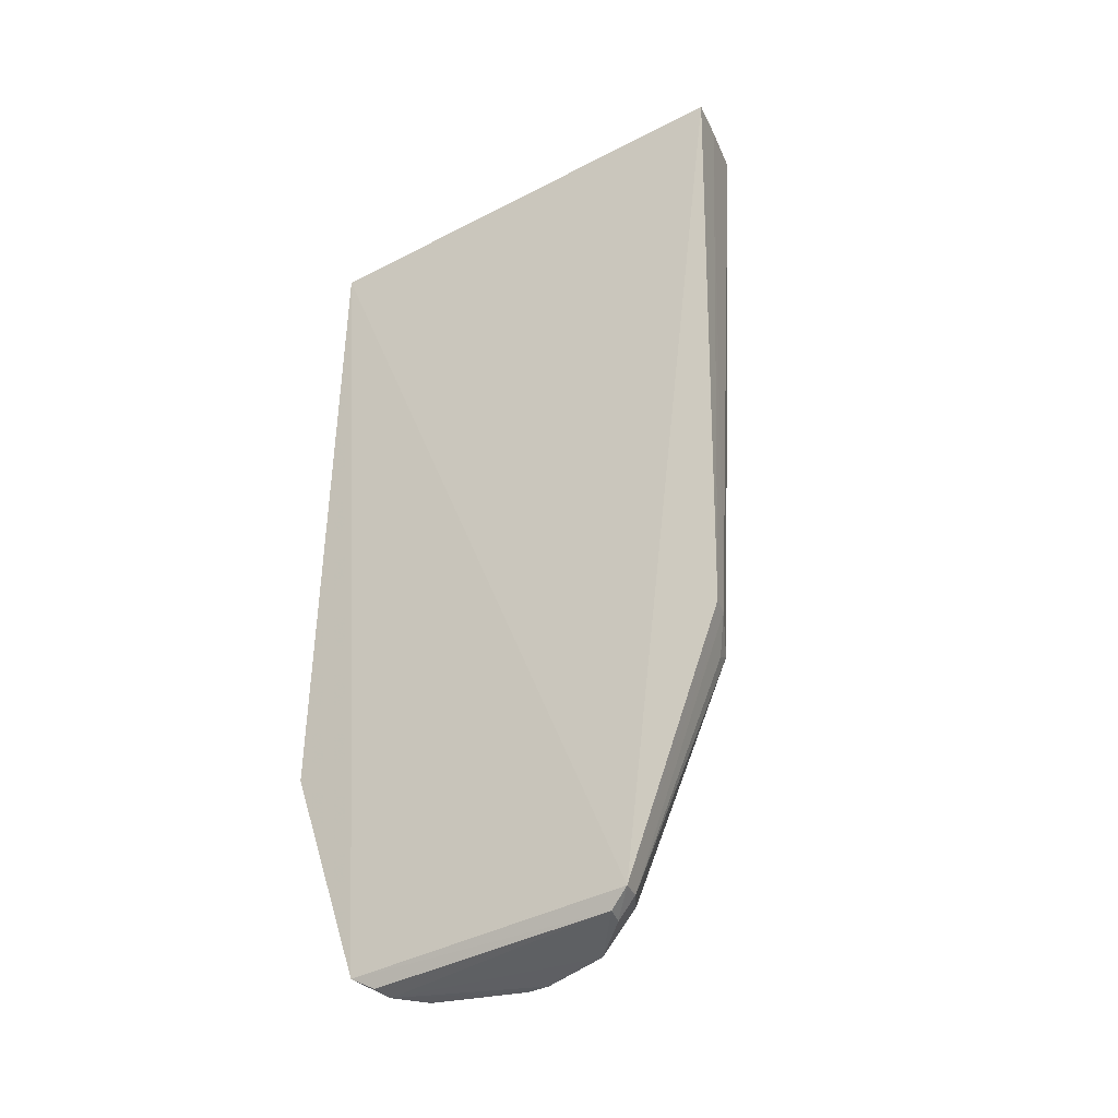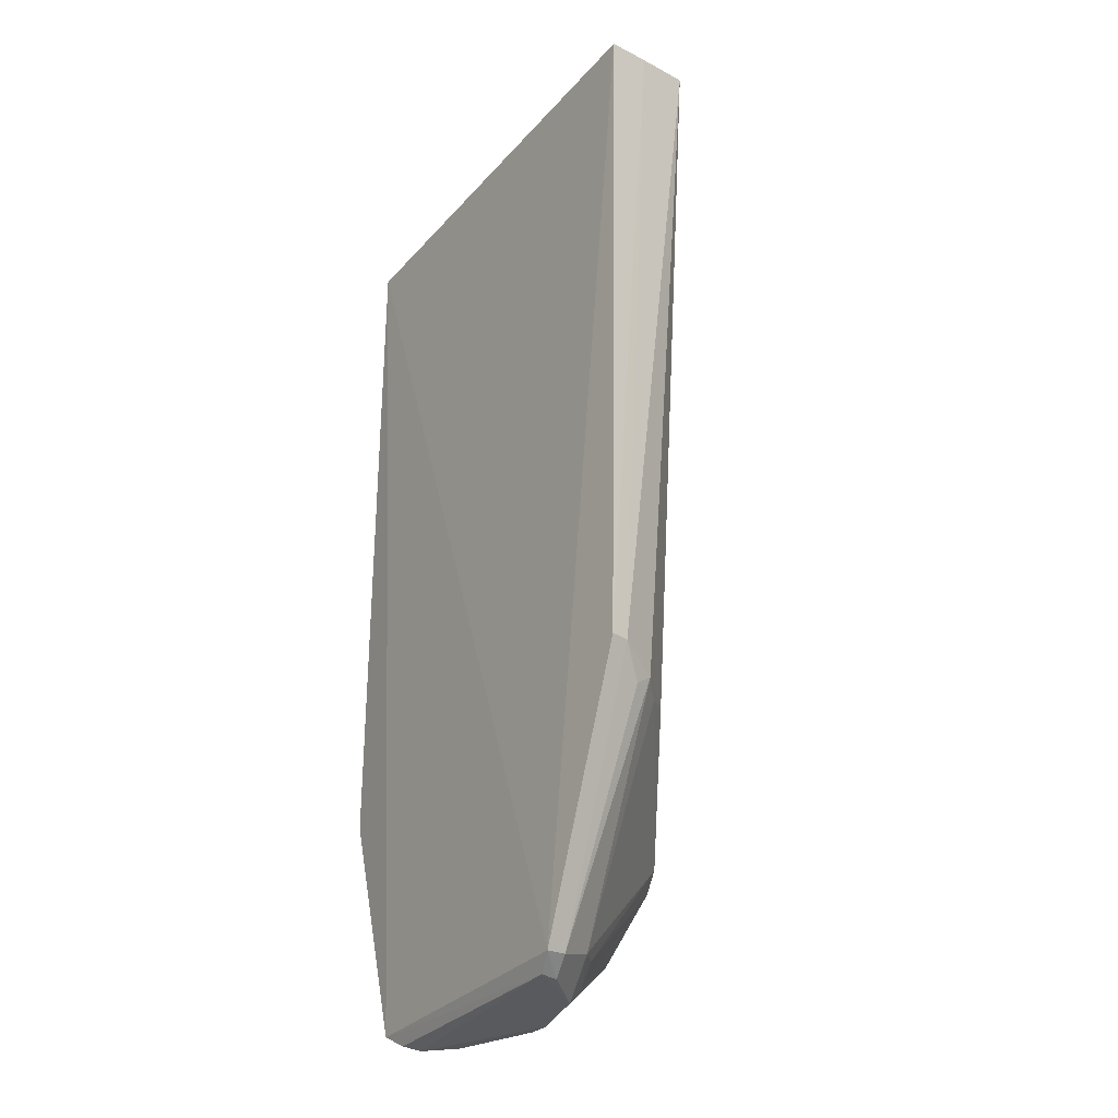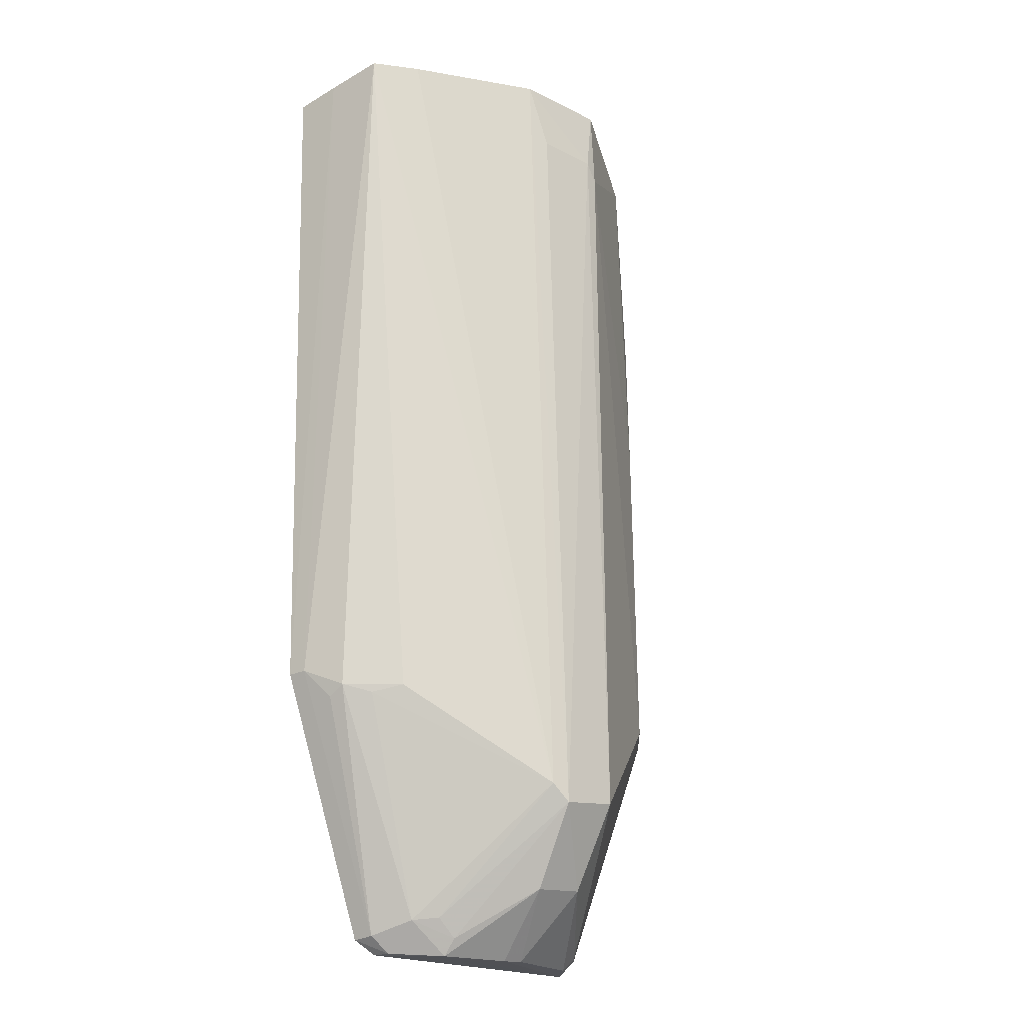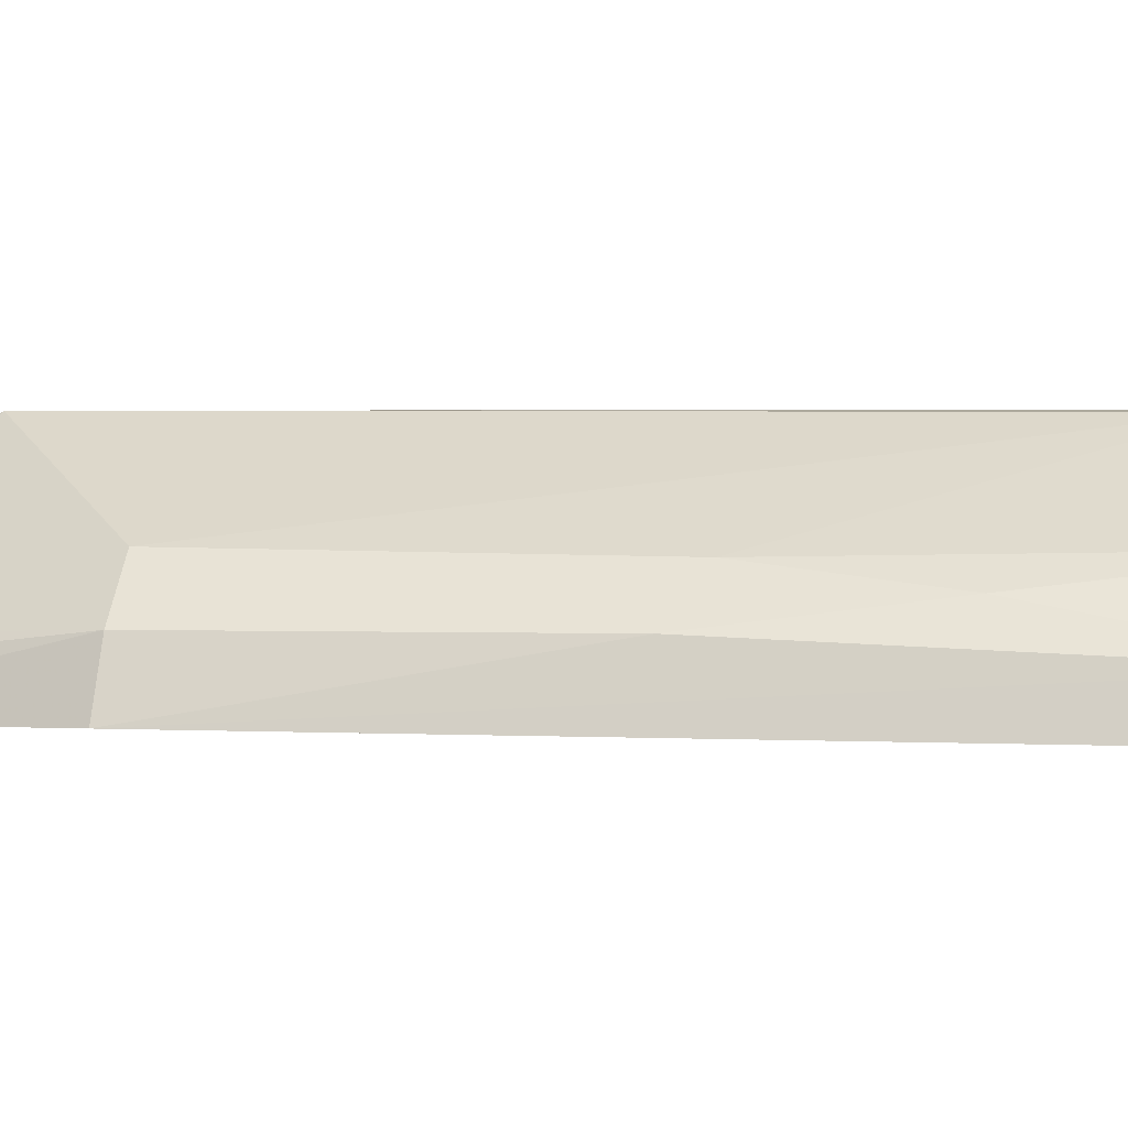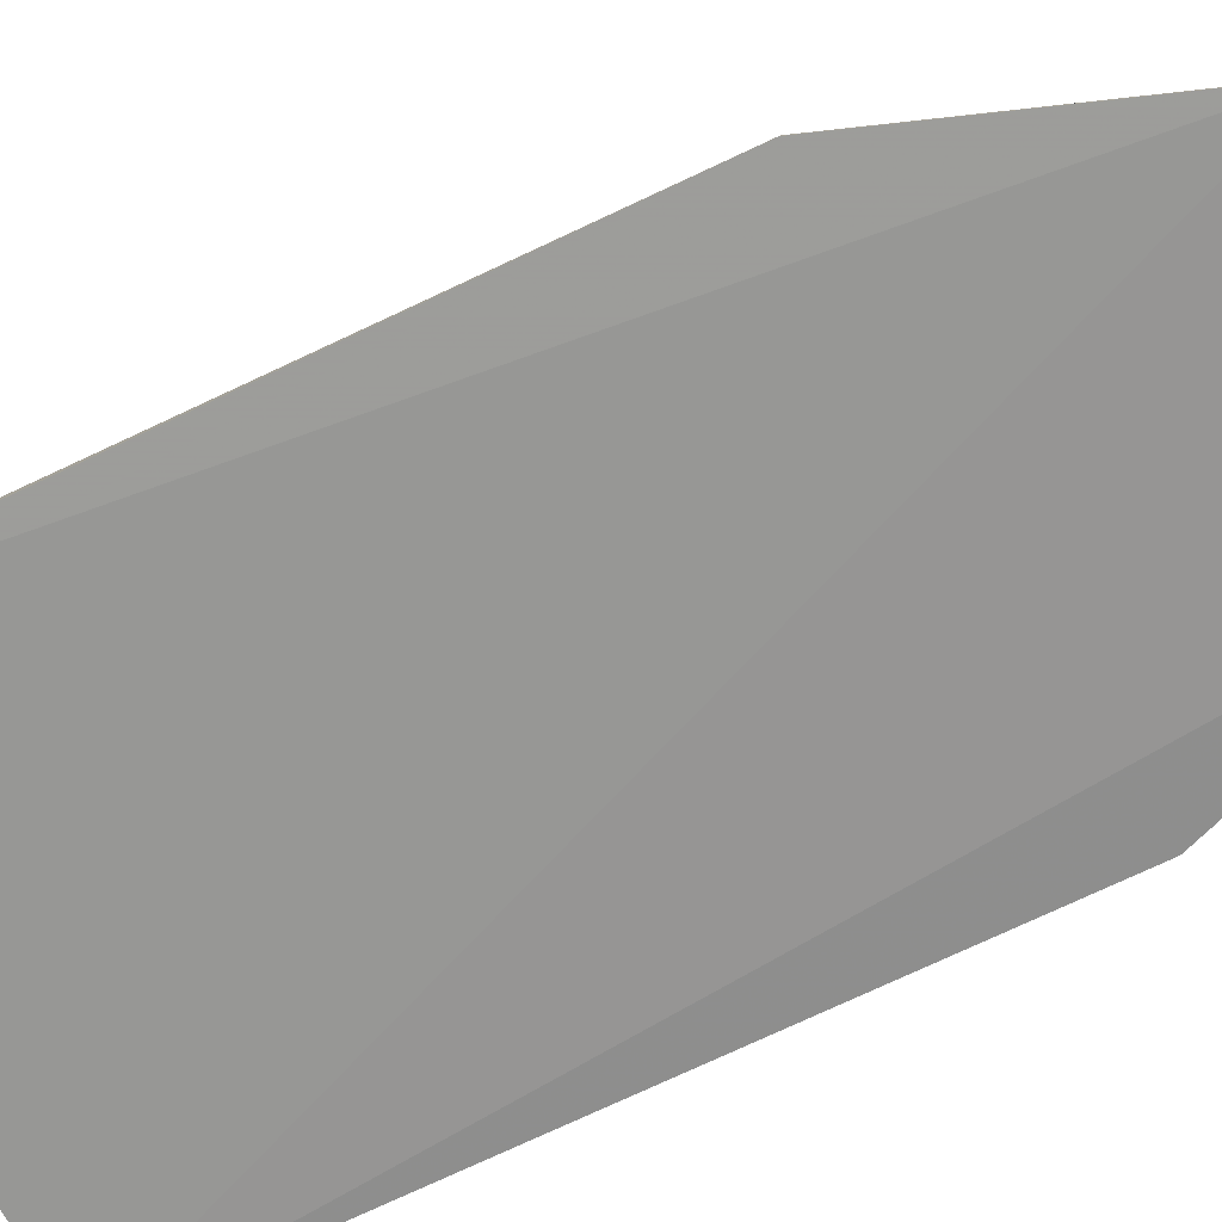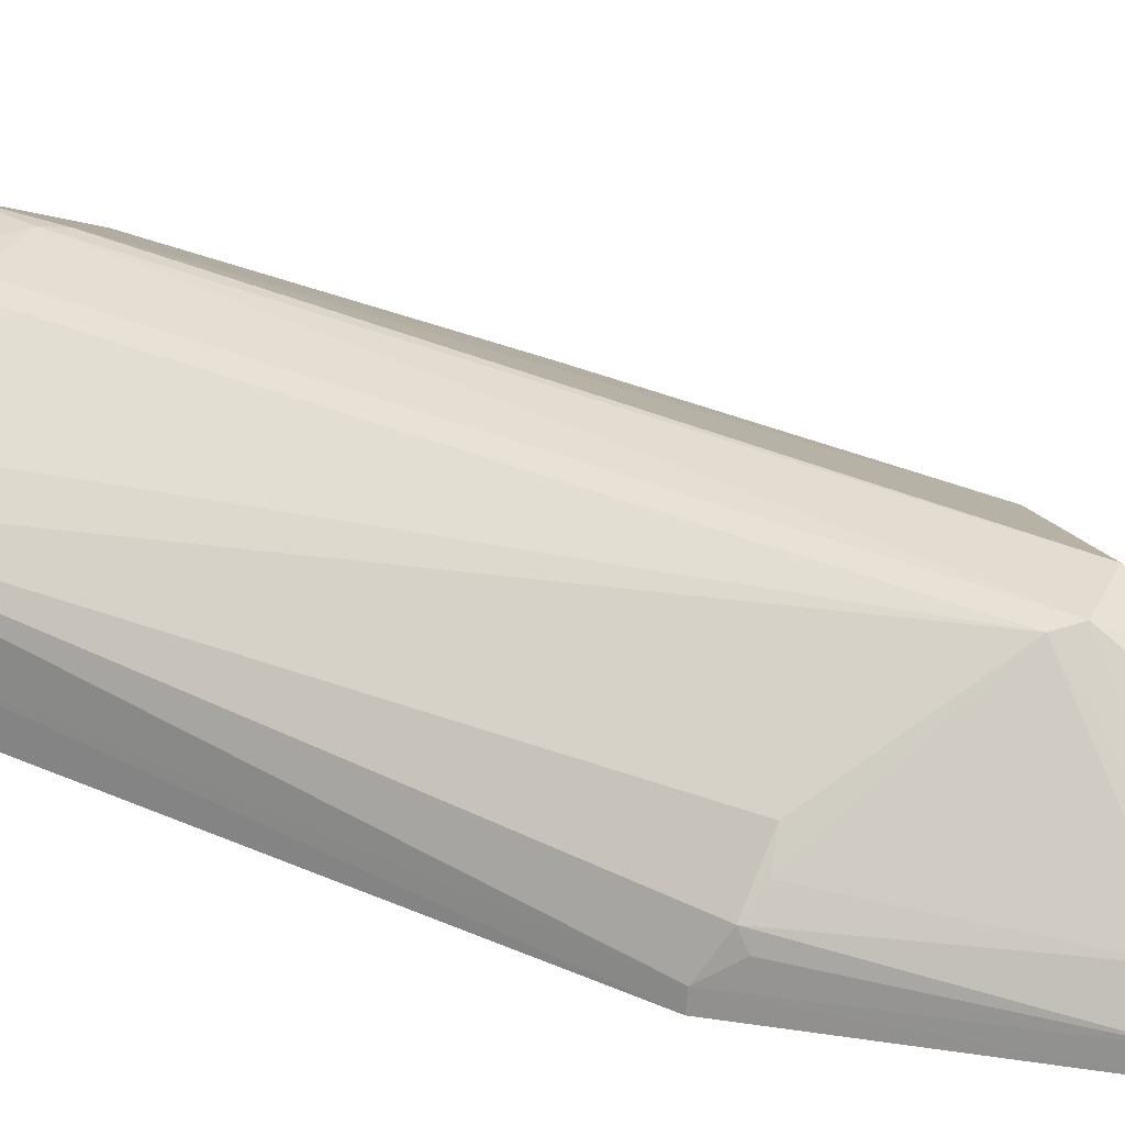
<metadata>
{"format":"obj","ext":"obj","renderer":"f3d","projection":"perspective","resolution":1024,"background":"white","views":[{"elev":-39.8,"azim":-146.8,"up":"+Y"},{"elev":-30.2,"azim":-122.9,"up":"+Y"},{"elev":-21.5,"azim":-42.1,"up":"+Y"},{"elev":1.2,"azim":98.3,"up":"+Z"},{"elev":-68.1,"azim":-62.8,"up":"+Z"},{"elev":36.4,"azim":-59.4,"up":"+Z"}]}
</metadata>
<code>
v 0.003119 0.01273 0.0485
v 0.0134 -0.02547 0.03939
v 0.01281 0.01141 0.03911
v -0.01239 0.01134 0.0392
v 5.6e-05 -0.03155 0.04902
v -0.006335 -0.03837 0.03895
v -0.01114 0.01237 0.04455
v 0.01102 0.0005812 0.0434
v 0.008944 -0.03828 0.03916
v -0.002138 0.01261 0.04855
v -0.01018 -0.02551 0.04219
v 0.01234 -0.008888 0.04223
v 0.00914 0.01129 0.04466
v 0.003276 -0.03117 0.04894
v 0.0005795 -0.03927 0.04327
v -0.008803 0.0124 0.04581
v 0.002401 0.00903 0.04889
v -0.004927 -0.03752 0.04202
v -0.007808 -0.02557 0.04447
v -0.0115 -0.0246 0.03918
v 0.01222 0.01128 0.04135
v 0.01013 -0.02514 0.04468
v -0.005283 -0.03911 0.03933
v 0.003026 -0.03564 0.04654
v -0.0008775 -0.03062 0.04882
v -0.0009652 0.009095 0.0488
v 0.003085 0.008058 0.0488
v -0.006092 -0.03825 0.04004
v 0.0002193 -0.03585 0.04652
v -0.008966 -0.02594 0.04324
v -0.01127 -0.02455 0.04014
v -0.01187 0.01178 0.04157
v 0.01016 -0.007342 0.0444
v 0.01244 -0.02527 0.04225
v 0.00747 -0.03917 0.04035
v -0.002901 -0.03926 0.04238
v -0.003823 -0.03738 0.04298
v -0.005049 -0.0391 0.04027
v 0.001765 -0.03921 0.04332
v -0.01034 -0.02609 0.04134
v 0.007206 -0.03835 0.04185
v 0.007786 -0.03899 0.03951
v -0.002827 -0.03839 0.04307
v 0.00629 -0.03908 0.0419
v 0.008207 -0.03825 0.04079
f 6 4 3
f 7 1 3
f 7 3 4
f 9 6 3
f 9 3 2
f 10 1 7
f 16 10 7
f 17 1 10
f 17 5 14
f 19 7 11
f 20 4 6
f 21 12 2
f 21 2 3
f 21 8 12
f 21 13 8
f 21 3 1
f 21 1 13
f 23 6 9
f 24 14 5
f 25 16 7
f 25 5 10
f 25 10 16
f 25 7 19
f 26 17 10
f 26 10 5
f 26 5 17
f 27 17 14
f 27 1 17
f 27 14 22
f 27 13 1
f 28 18 11
f 29 24 5
f 30 19 11
f 30 11 18
f 30 25 19
f 30 18 25
f 31 11 7
f 31 20 6
f 31 6 28
f 32 7 4
f 32 4 20
f 32 31 7
f 32 20 31
f 33 22 12
f 33 12 8
f 33 8 13
f 33 27 22
f 33 13 27
f 34 2 12
f 34 12 22
f 34 9 2
f 36 18 28
f 36 15 29
f 36 35 15
f 36 23 35
f 37 25 18
f 37 5 25
f 38 28 6
f 38 6 23
f 38 36 28
f 38 23 36
f 39 29 15
f 39 24 29
f 39 15 35
f 40 31 28
f 40 28 11
f 40 11 31
f 41 34 22
f 41 22 14
f 41 14 24
f 42 35 23
f 42 23 9
f 42 9 35
f 43 37 18
f 43 18 36
f 43 36 29
f 43 29 5
f 43 5 37
f 44 39 35
f 44 41 24
f 44 24 39
f 45 35 9
f 45 9 34
f 45 34 41
f 45 44 35
f 45 41 44

</code>
